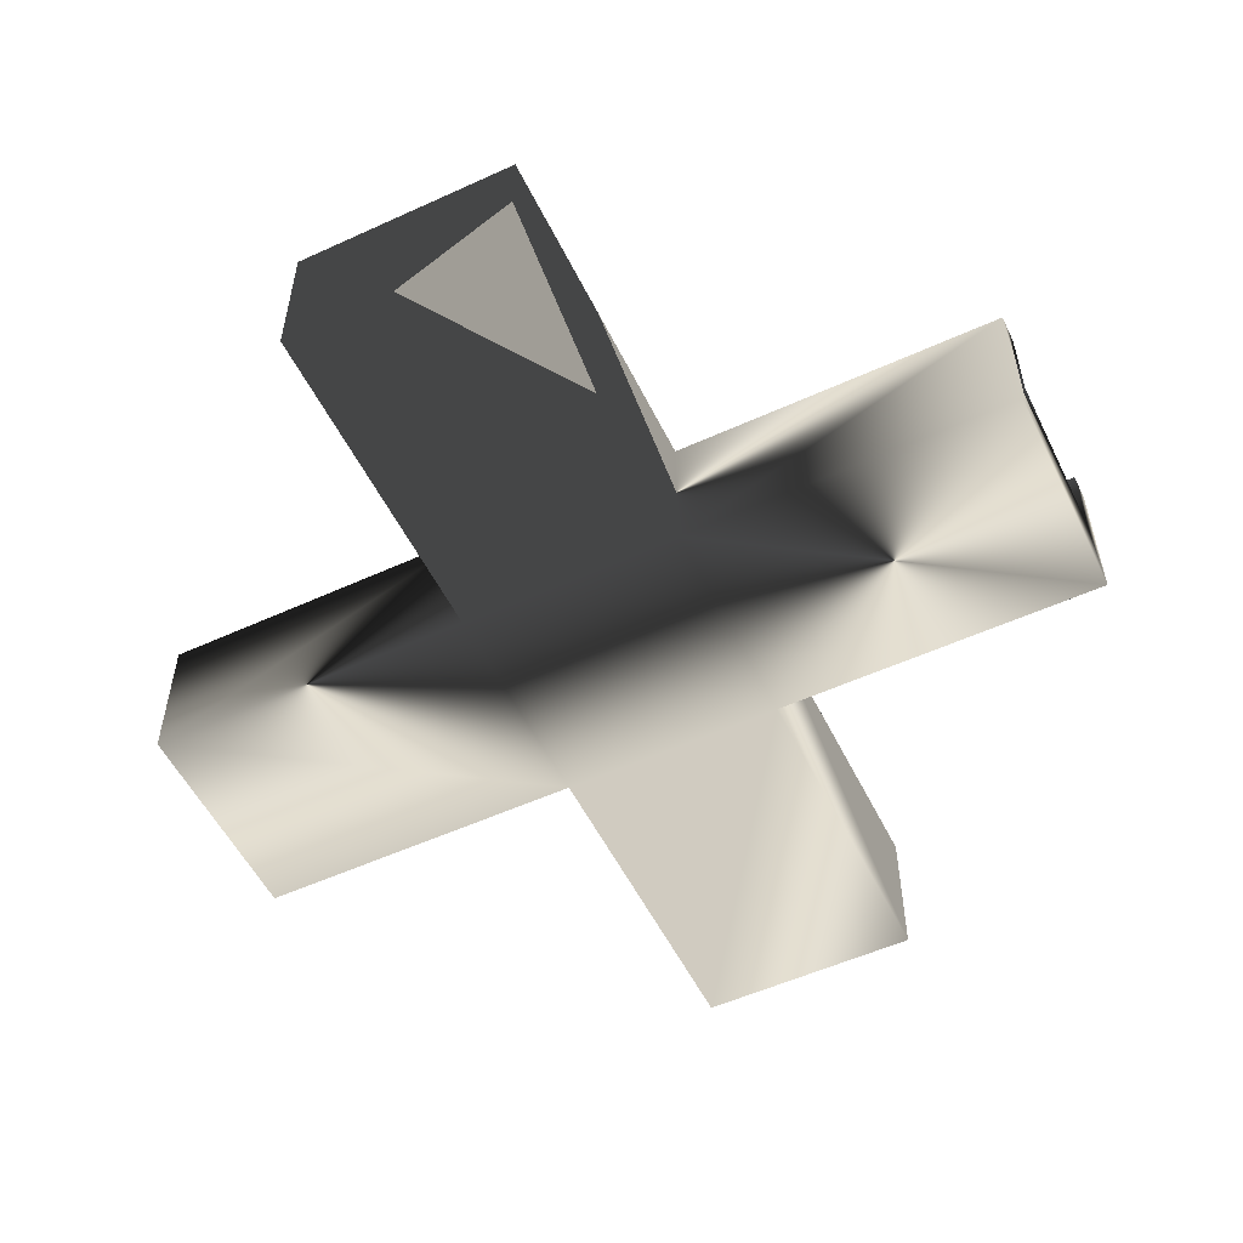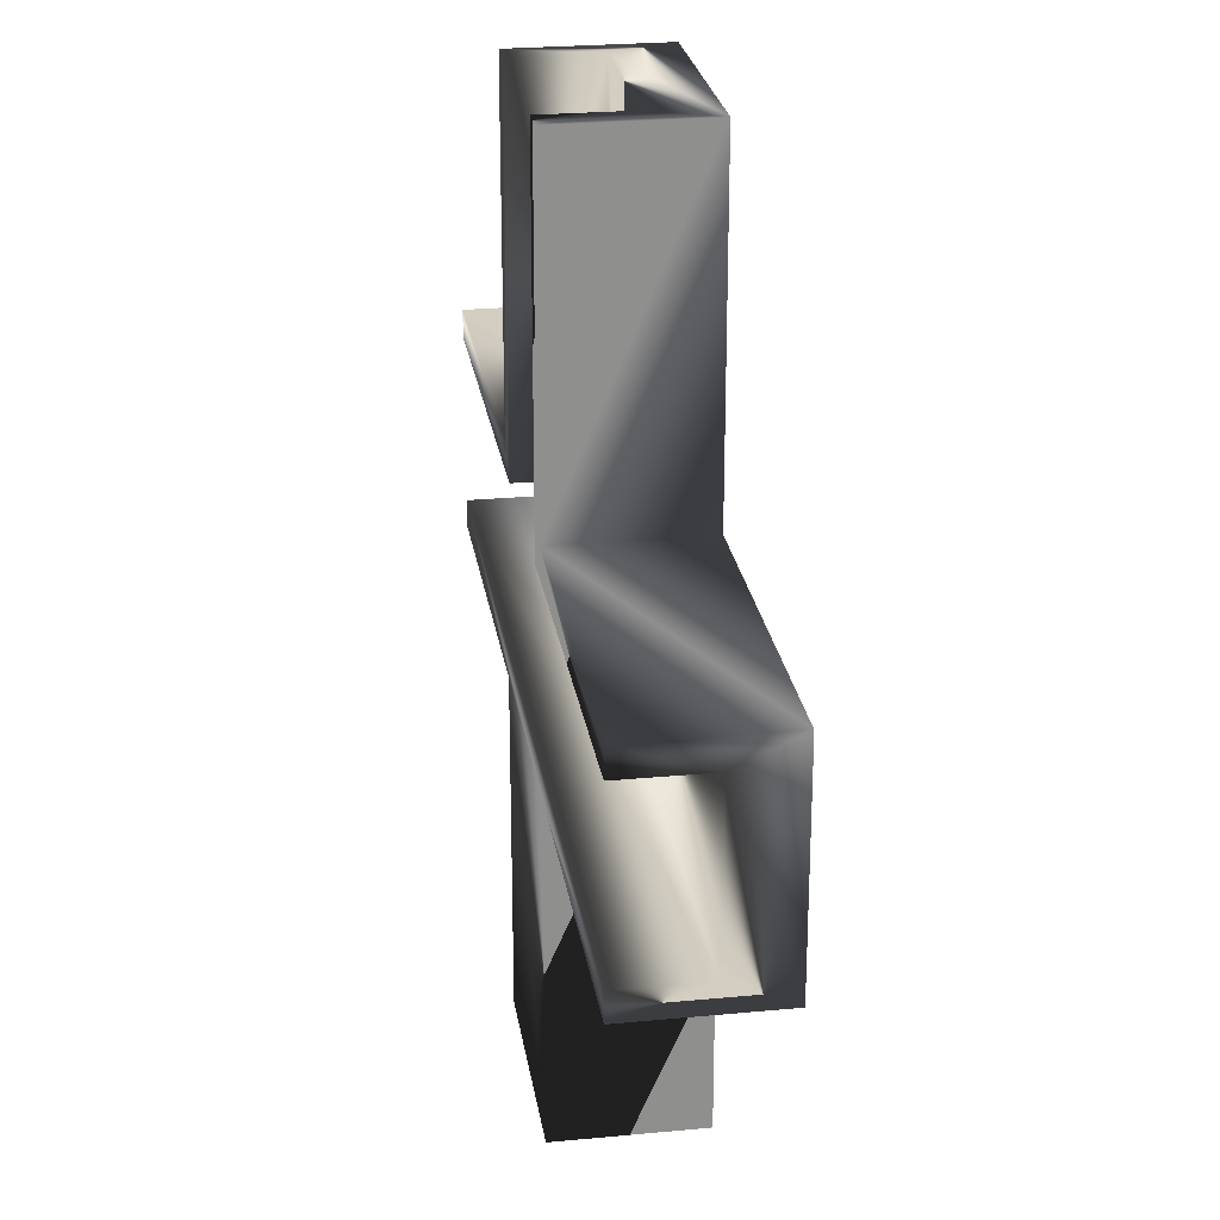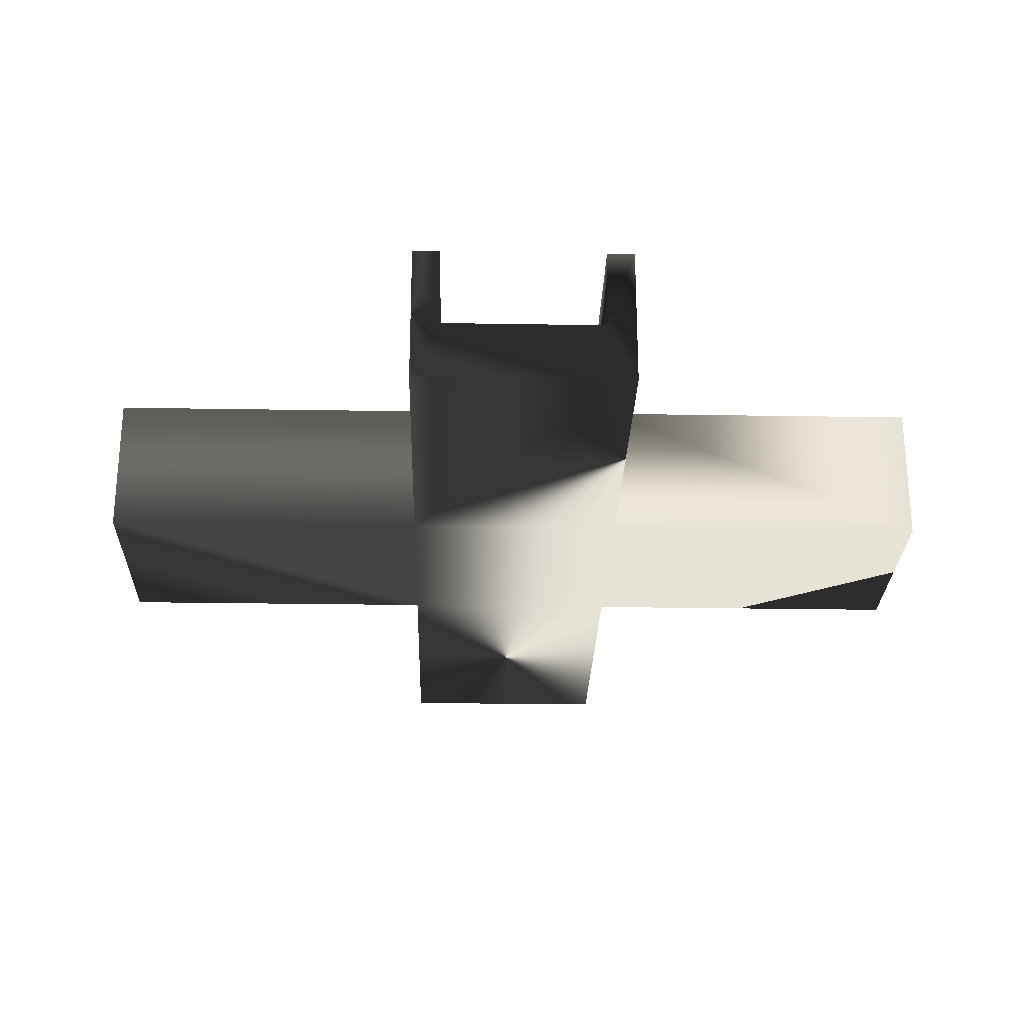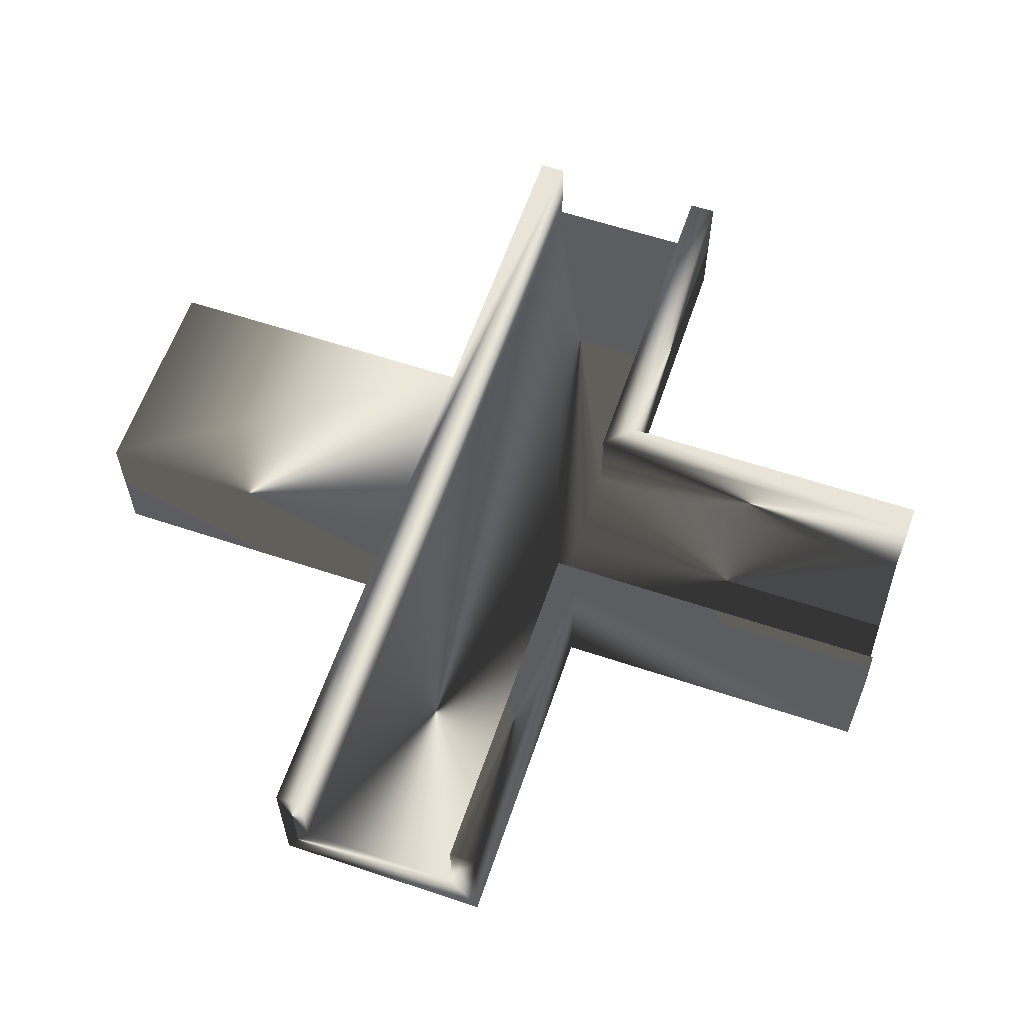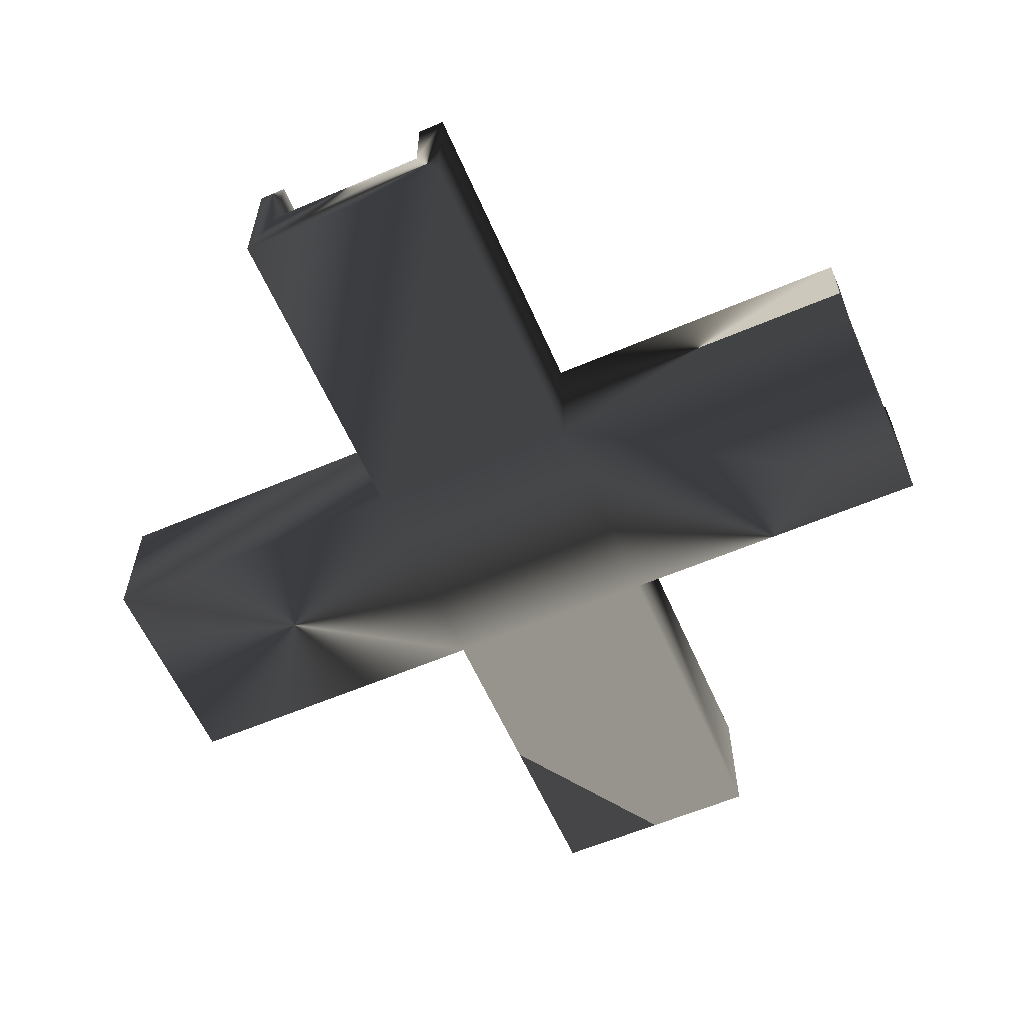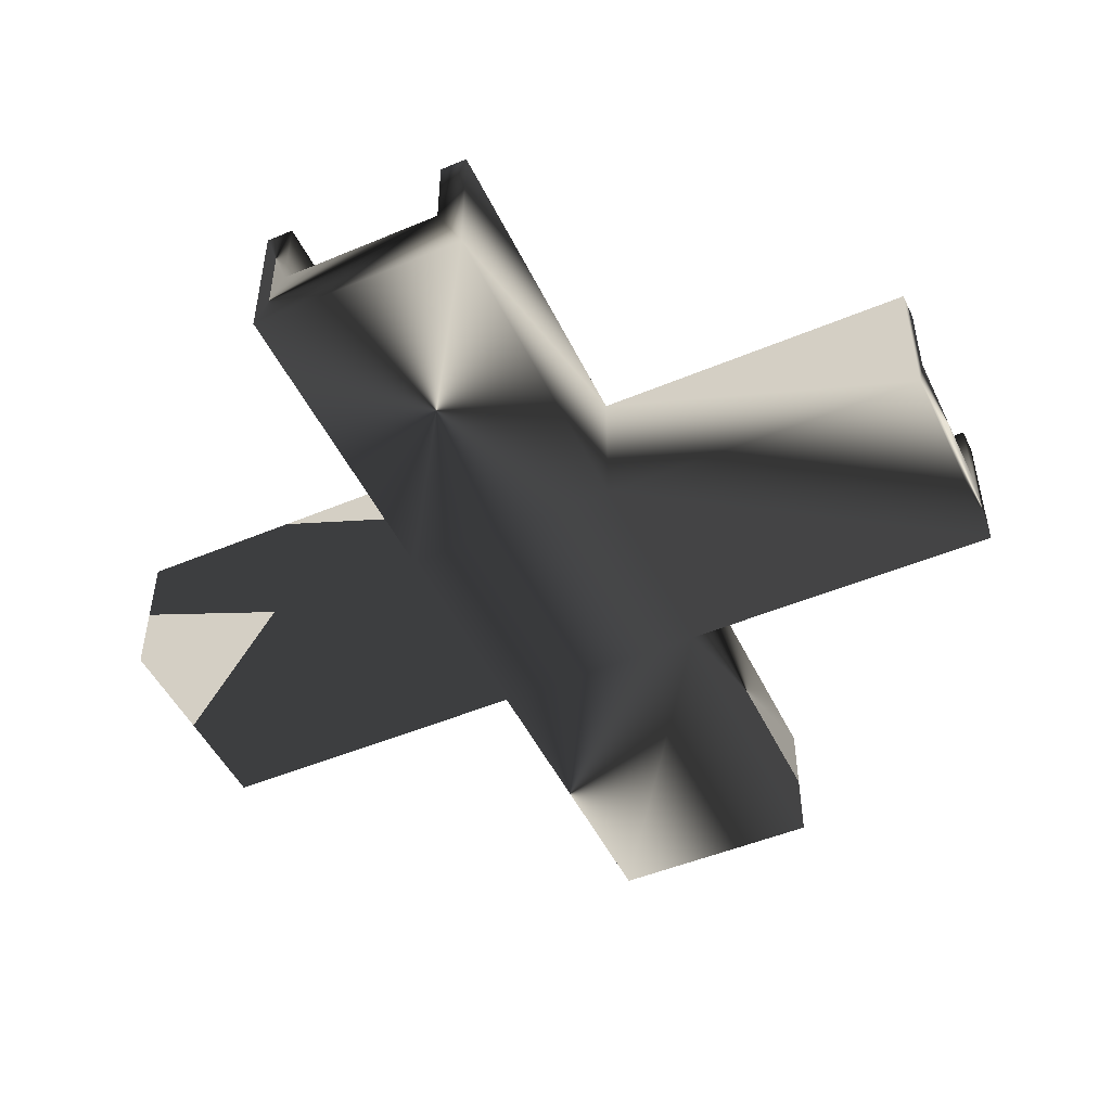
<metadata>
{"format":"obj","ext":"obj","renderer":"f3d","projection":"perspective","resolution":1024,"background":"white","views":[{"elev":-54.0,"azim":-154.1,"up":"+Y"},{"elev":25.1,"azim":-98.7,"up":"+Z"},{"elev":-25.9,"azim":88.5,"up":"+Y"},{"elev":60.8,"azim":-71.2,"up":"+Y"},{"elev":-60.0,"azim":23.6,"up":"+Y"},{"elev":-49.0,"azim":-65.0,"up":"+Y"}]}
</metadata>
<code>
v -0.125 -0.0375 0.5
v -0.125 0.125 0.125
v -0.125 0.125 0.5
v -0.125 -0.0375 -0.5
v -0.125 0.125 -0.125
v 0.5 0.125 0.09375
v 0.09375 0.125 0.5
v 0.5 0.125 -0.09375
v 0.5 0.125 -0.125
v 0.125 0.125 -0.125
v -0.5 0.125 -0.09375
v 0.125 0.125 0.125
v 0.125 0.125 0.5
v 0.125 0.125 -0.5
v -0.125 0.125 -0.5
v 0.125 -0.0375 -0.5
v -0.09375 0.03125 0.5
v -0.5 -0.0375 -0.125
v -0.5 0.125 -0.125
v -0.5 0.125 0.125
v -0.5 0.03125 -0.09375
v 0.5 0.125 0.125
v 0.5 0.03125 -0.09375
v 0.5 -0.0375 -0.125
v 0.5 0.03125 0.09375
v -0.5 -0.0375 0.125
v 0.125 -0.0375 -0.125
v -0.125 -0.0375 -0.125
v -0.09375 0.125 0.5
v 0.09375 0.03125 0.09375
v 0.09375 0.03125 0.5
v 0.09375 0.125 0.09375
v -0.09375 0.03125 0.09375
v -0.5 0.125 0.09375
v -0.09375 0.125 0.09375
v -0.5 0.03125 0.09375
v -0.125 -0.0375 0.125
v 0.125 -0.0375 0.125
v 0.125 -0.0375 0.5
v 0.5 -0.0375 0.125
f 1 2 37
f 2 1 3
f 28 15 4
f 15 28 5
f 6 12 22
f 32 12 6
f 7 12 32
f 12 7 13
f 35 2 29
f 34 2 35
f 2 34 20
f 29 2 3
f 14 15 10
f 10 8 9
f 5 10 15
f 5 8 10
f 11 5 19
f 5 11 8
f 13 38 12
f 38 13 39
f 10 16 14
f 16 10 27
f 16 15 14
f 15 16 4
f 3 17 29
f 17 1 31
f 1 17 3
f 31 13 7
f 31 39 13
f 39 31 1
f 18 21 19
f 18 36 21
f 26 36 18
f 20 36 26
f 36 20 34
f 19 21 11
f 6 22 25
f 23 9 8
f 9 23 24
f 25 24 23
f 25 40 24
f 40 25 22
f 38 22 12
f 22 38 40
f 26 2 20
f 2 26 37
f 24 10 9
f 10 24 27
f 28 19 5
f 19 28 18
f 29 33 35
f 33 29 17
f 31 32 30
f 32 31 7
f 23 30 25
f 30 33 31
f 23 33 30
f 21 33 23
f 33 21 36
f 31 33 17
f 21 8 11
f 8 21 23
f 25 32 6
f 32 25 30
f 33 34 35
f 34 33 36
f 26 28 37
f 28 26 18
f 37 38 39
f 38 37 27
f 37 39 1
f 28 27 37
f 27 28 16
f 16 28 4
f 38 24 40
f 24 38 27

</code>
